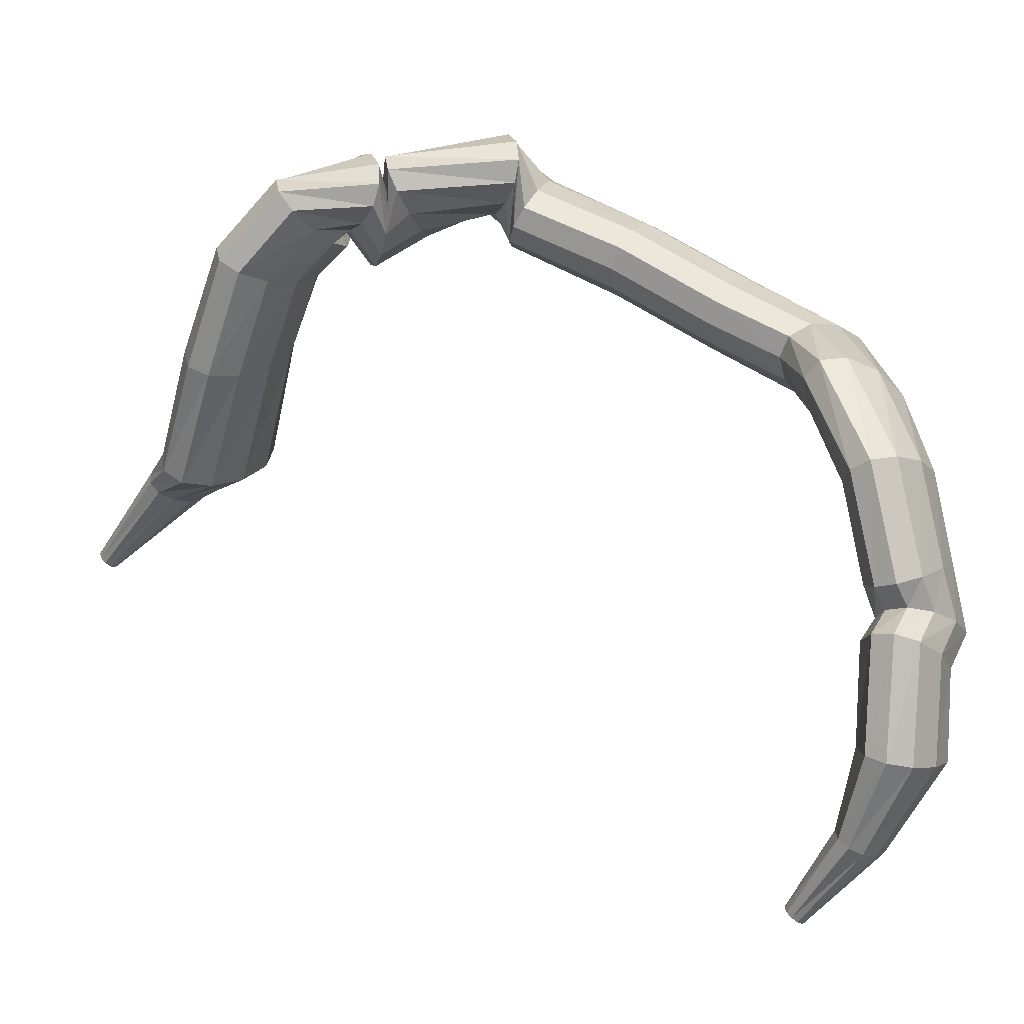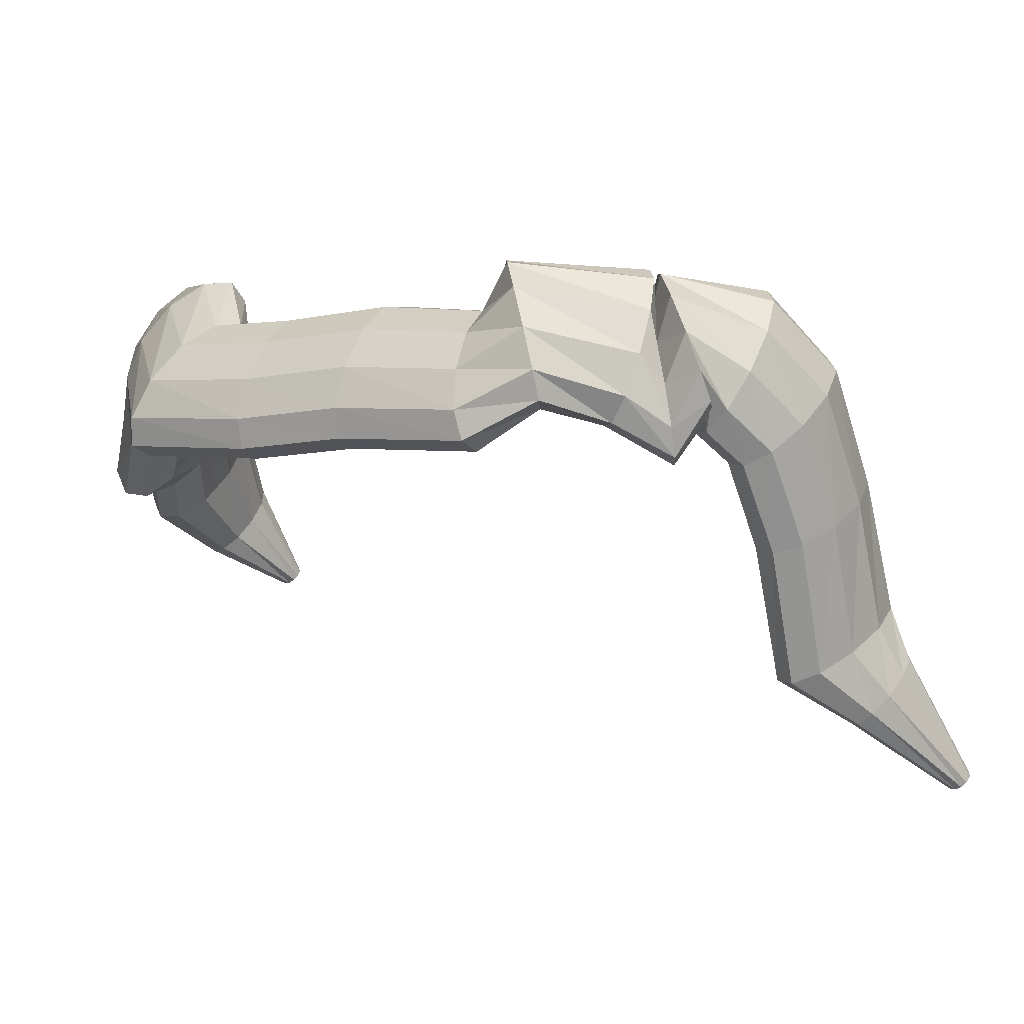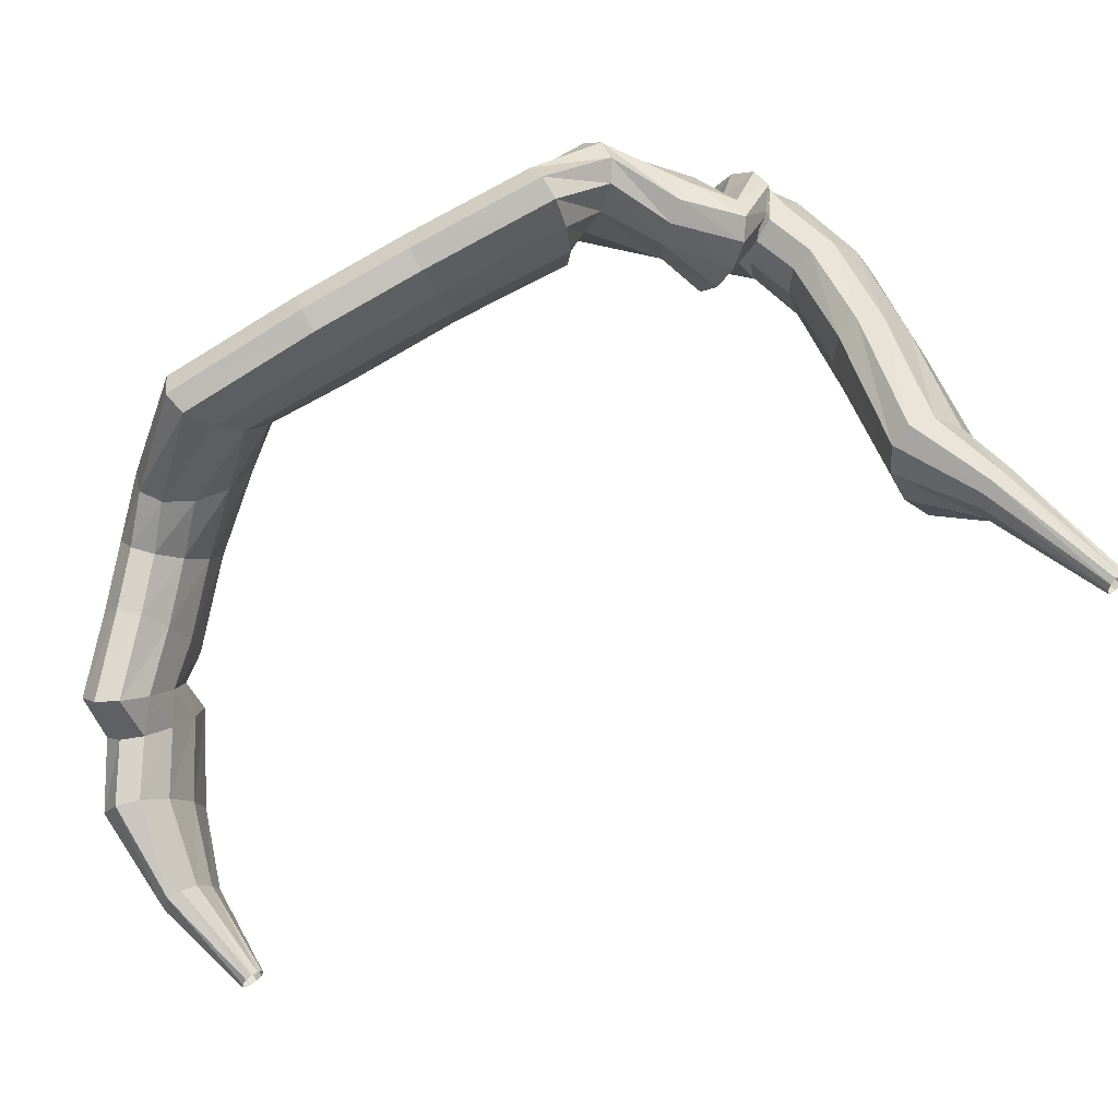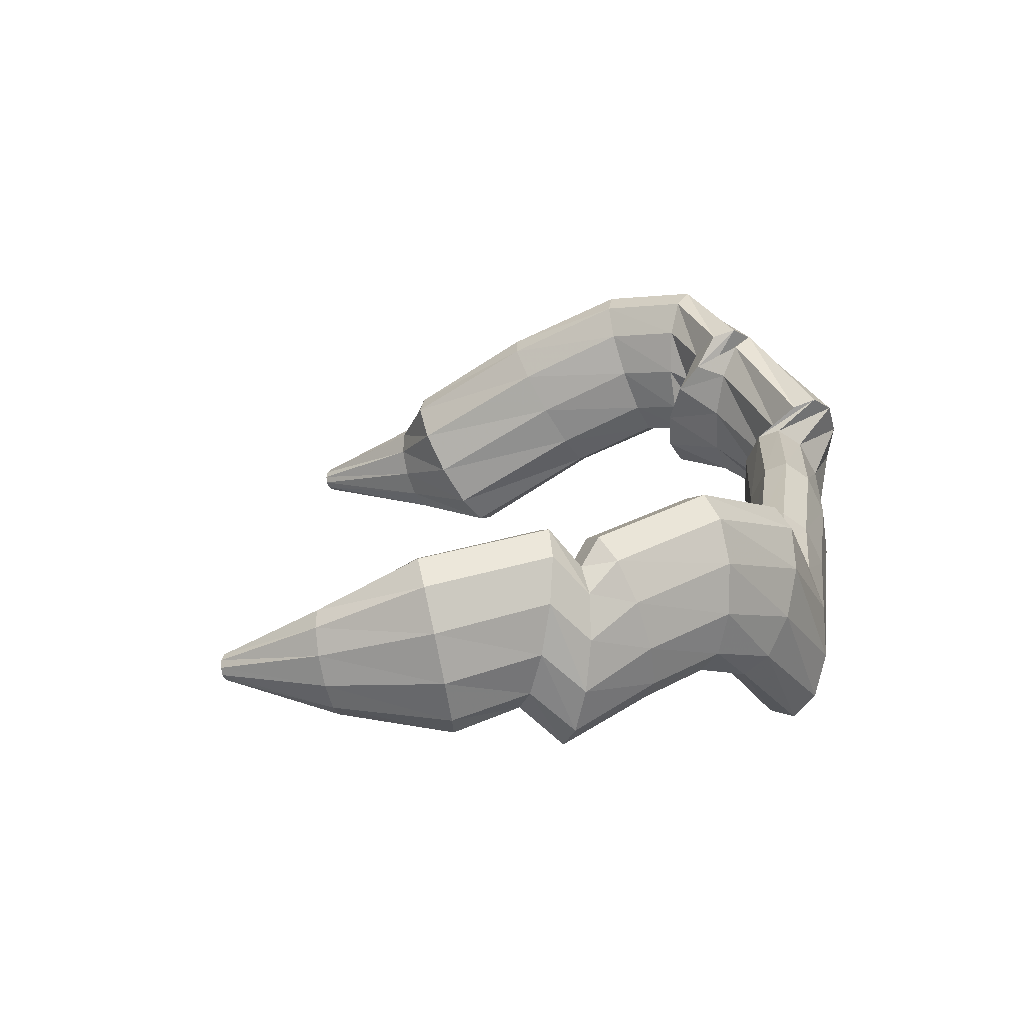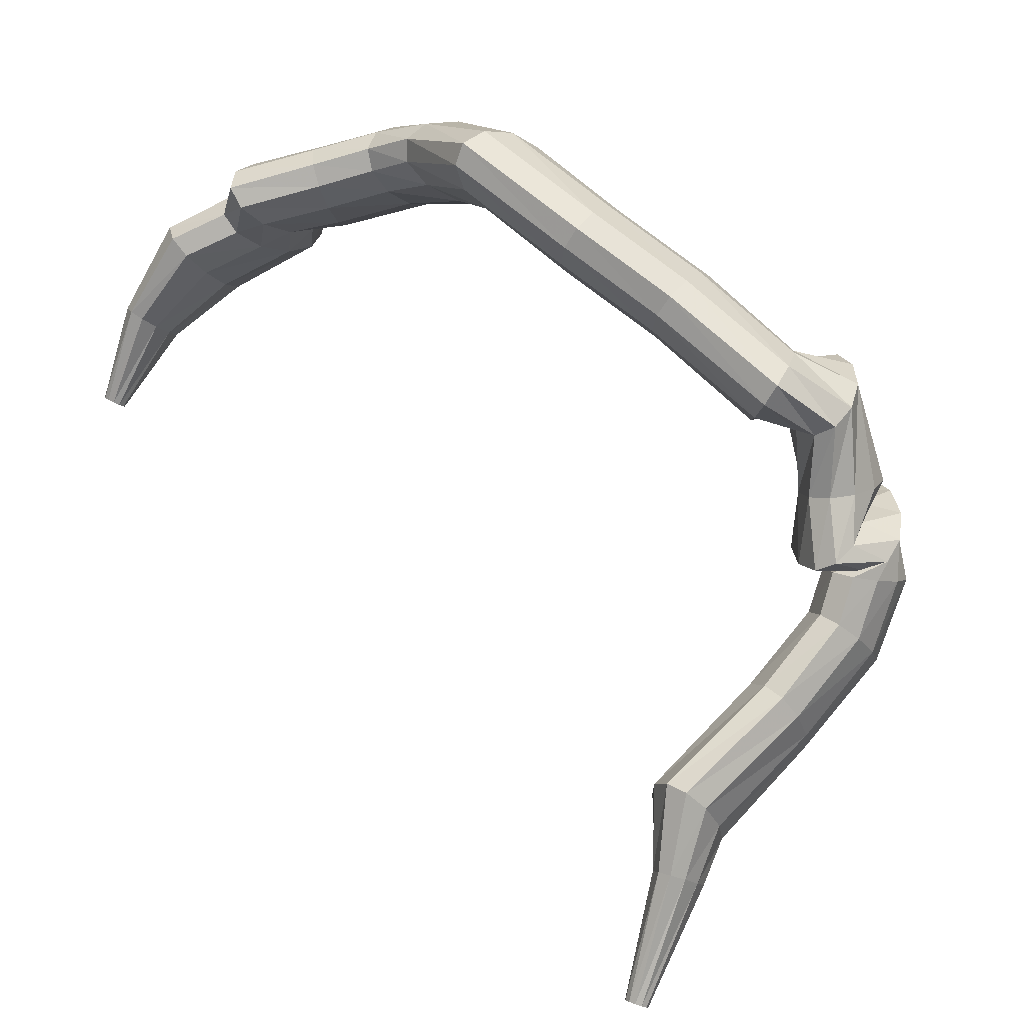
<metadata>
{"format":"obj","ext":"obj","renderer":"f3d","projection":"perspective","resolution":1024,"background":"white","views":[{"elev":3.3,"azim":-9.9,"up":"+Y"},{"elev":53.8,"azim":173.4,"up":"+Y"},{"elev":-13.6,"azim":162.8,"up":"+Y"},{"elev":48.4,"azim":66.3,"up":"+Z"},{"elev":-65.8,"azim":117.1,"up":"+Z"}]}
</metadata>
<code>
g tube1
v 117.2 163.3 147
v 117.4 163.4 146.6
v 117.4 163.6 146.3
v 117.2 163.9 146.1
v 116.9 164.2 146
v 116.6 164.4 146.2
v 116.3 164.4 146.5
v 116.2 164.2 146.9
v 116.3 163.9 147.2
v 116.6 163.6 147.4
v 116.9 163.4 147.3
v 117.2 163.3 147
v 122.2 168 150.9
v 123.2 168.2 149.6
v 123.6 168.7 148.5
v 123.3 169.4 148
v 122.5 170 148.2
v 121.4 170.3 149.1
v 120.3 170.3 150.4
v 119.6 170 151.7
v 119.5 169.3 152.5
v 120 168.7 152.7
v 121.1 168.2 152.1
v 122.2 168 150.9
v 125.6 169.6 154
v 127.3 170.4 152
v 127.9 171.5 150.3
v 127.3 172.4 149.4
v 125.7 173 149.5
v 123.5 172.9 150.8
v 121.5 172.3 152.6
v 120.3 171.3 154.6
v 120.3 170.3 156
v 121.4 169.5 156.3
v 123.4 169.2 155.6
v 125.6 169.6 154
v 127.1 177 158.5
v 128.6 177.9 156.4
v 129 178.9 154.6
v 128.3 179.6 153.6
v 126.6 179.9 153.7
v 124.5 179.7 155
v 122.6 178.9 157
v 121.6 178 159
v 121.7 177.1 160.5
v 123 176.5 161
v 125 176.5 160.2
v 127.1 177 158.5
v 128.6 182.4 161.5
v 130 182.8 159.2
v 130.5 183.6 157.3
v 129.9 184.4 156.3
v 128.3 185.1 156.6
v 126.3 185.4 158
v 124.5 185.1 160.2
v 123.5 184.5 162.4
v 123.6 183.7 163.9
v 124.7 182.9 164.3
v 126.6 182.4 163.4
v 128.6 182.4 161.5
v 130.8 184.9 162.7
v 131.9 184.8 160.2
v 132.3 185.4 158.2
v 131.9 186.4 157.3
v 130.7 187.6 157.8
v 129.2 188.6 159.6
v 127.9 189 162
v 127.1 188.7 164.4
v 127.1 187.8 165.9
v 127.9 186.7 166.1
v 129.3 185.6 164.9
v 130.8 184.9 162.7
v 131.9 185.7 162.6
v 131.6 186.2 159.9
v 131.5 187.3 158.1
v 131.7 188.7 157.7
v 132.2 189.9 158.9
v 132.7 190.5 161.2
v 133.1 190.4 164
v 133.2 189.6 166.4
v 133.1 188.3 167.5
v 132.8 186.9 167.1
v 132.3 186 165.3
v 131.9 185.7 162.6
v 133.6 183.5 161.3
v 133.6 183.7 158.6
v 133.7 184.6 156.7
v 133.8 186 156.2
v 133.9 187.3 157.2
v 134 188.3 159.5
v 134 188.5 162.3
v 134 187.9 164.8
v 133.9 186.7 166
v 133.8 185.3 165.7
v 133.7 184.1 164
v 133.6 183.5 161.3
v 136.3 185.7 163.4
v 137.1 185.5 160.8
v 137.4 186.1 158.7
v 137.1 187.3 157.9
v 136.3 188.6 158.6
v 135.3 189.8 160.6
v 134.3 190.3 163.2
v 133.7 190.1 165.6
v 133.7 189.2 167
v 134.3 187.9 167.1
v 135.2 186.5 165.7
v 136.3 185.7 163.4
v 141.1 186.8 163.3
v 140.9 187.1 160.6
v 140.9 188.1 158.7
v 141.1 189.4 158.2
v 141.3 190.7 159.3
v 141.5 191.6 161.7
v 141.7 191.7 164.5
v 141.8 191.1 166.9
v 141.7 189.8 168.1
v 141.5 188.4 167.8
v 141.3 187.3 166
v 141.1 186.8 163.3
v 142.4 184.8 161.6
v 143.4 185.3 159.1
v 144.5 186.3 157.6
v 145.4 187.5 157.5
v 145.6 188.5 158.9
v 145.3 189 161.3
v 144.4 188.9 163.9
v 143.3 188.1 166
v 142.3 187 166.9
v 141.7 185.8 166.2
v 141.8 185 164.2
v 142.4 184.8 161.6
v 148.6 181.6 165.2
v 149.9 181.8 162.8
v 151.2 182.7 161.4
v 152 183.9 161.2
v 152 185.1 162.5
v 151.3 185.9 164.7
v 150 186 167.2
v 148.7 185.5 169.2
v 147.6 184.4 170.1
v 147.2 183.1 169.5
v 147.6 182.1 167.7
v 148.6 181.6 165.2
v 154.1 178.2 167.7
v 155.5 178.5 165.4
v 156.8 179.3 163.9
v 157.5 180.5 163.8
v 157.6 181.7 165
v 156.9 182.5 167.3
v 155.7 182.6 169.8
v 154.3 182 171.8
v 153.2 181 172.7
v 152.8 179.7 172.1
v 153.1 178.7 170.2
v 154.1 178.2 167.7
v 159.3 175.2 170.6
v 161.4 174.8 169
v 163.3 175.2 168
v 164.3 176.2 168.1
v 164.1 177.6 169.1
v 162.8 178.9 170.8
v 160.8 179.7 172.6
v 158.7 179.7 174
v 157.2 178.9 174.4
v 156.8 177.7 173.9
v 157.5 176.3 172.5
v 159.3 175.2 170.6
v 159.1 173.1 175.9
v 161.3 171.9 174.7
v 163.3 171.6 174.3
v 164.6 172.2 174.6
v 164.7 173.6 175.6
v 163.5 175.3 177
v 161.6 176.8 178.4
v 159.4 177.6 179.2
v 157.6 177.5 179.3
v 156.9 176.4 178.6
v 157.5 174.8 177.3
v 159.1 173.1 175.9
v 159.6 169.6 179.2
v 161.4 169 177.2
v 163.3 169 176.3
v 164.7 169.3 176.6
v 165.1 170.1 178.1
v 164.4 170.9 180.4
v 162.8 171.6 182.6
v 160.8 172 184.1
v 159.1 171.8 184.4
v 158.2 171.2 183.4
v 158.4 170.4 181.5
v 159.6 169.6 179.2
v 160.5 164.6 179.7
v 162.1 165 177.6
v 164 165.3 176.6
v 165.3 165.6 176.9
v 165.8 165.8 178.6
v 165.3 165.7 181
v 163.9 165.5 183.4
v 162 165.1 185.1
v 160.4 164.8 185.5
v 159.4 164.5 184.4
v 159.4 164.5 182.3
v 160.5 164.6 179.7
v 161.5 161.5 179.3
v 163.2 160.7 177.3
v 165 160.1 176.4
v 166.4 160.1 176.9
v 166.9 160.6 178.5
v 166.3 161.4 180.7
v 164.9 162.3 183
v 163 163.1 184.4
v 161.3 163.4 184.7
v 160.3 163.1 183.6
v 160.4 162.5 181.6
v 161.5 161.5 179.3
v 159.8 160.3 181.3
v 161.4 159.3 179.4
v 163.2 158.5 178.5
v 164.6 158.3 178.9
v 165.1 158.7 180.5
v 164.6 159.6 182.8
v 163.3 160.6 185
v 161.5 161.6 186.5
v 159.8 162.1 186.7
v 158.8 162 185.7
v 158.8 161.4 183.6
v 159.8 160.3 181.3
v 159.7 155.3 181.5
v 161.5 155.1 179.5
v 163.4 154.8 178.5
v 164.7 154.4 178.9
v 165.1 154.2 180.6
v 164.4 154.1 183
v 162.9 154.2 185.3
v 161 154.5 186.9
v 159.3 154.8 187.2
v 158.4 155.1 186.1
v 158.5 155.3 184
v 159.7 155.3 181.5
v 158.6 150.3 180.9
v 159.7 150.1 179.7
v 160.7 149.7 179.1
v 161.4 149.2 179.3
v 161.6 148.8 180.3
v 161.1 148.7 181.7
v 160.1 148.7 183
v 159 149 184
v 158.1 149.5 184.2
v 157.6 149.9 183.6
v 157.8 150.2 182.3
v 158.6 150.3 180.9
v 155.8 145.2 179.3
v 156.1 145.1 179
v 156.4 144.9 178.9
v 156.7 144.6 179.1
v 156.8 144.4 179.4
v 156.8 144.3 179.8
v 156.5 144.3 180.2
v 156.2 144.4 180.3
v 155.9 144.7 180.3
v 155.6 145 180.1
v 155.6 145.1 179.7
v 155.8 145.2 179.3
f 1 2 14
f 14 13 1
f 2 3 15
f 15 14 2
f 3 4 16
f 16 15 3
f 4 5 17
f 17 16 4
f 5 6 18
f 18 17 5
f 6 7 19
f 19 18 6
f 7 8 20
f 20 19 7
f 8 9 21
f 21 20 8
f 9 10 22
f 22 21 9
f 10 11 23
f 23 22 10
f 11 12 24
f 24 23 11
f 13 14 26
f 26 25 13
f 14 15 27
f 27 26 14
f 15 16 28
f 28 27 15
f 16 17 29
f 29 28 16
f 17 18 30
f 30 29 17
f 18 19 31
f 31 30 18
f 19 20 32
f 32 31 19
f 20 21 33
f 33 32 20
f 21 22 34
f 34 33 21
f 22 23 35
f 35 34 22
f 23 24 36
f 36 35 23
f 25 26 38
f 38 37 25
f 26 27 39
f 39 38 26
f 27 28 40
f 40 39 27
f 28 29 41
f 41 40 28
f 29 30 42
f 42 41 29
f 30 31 43
f 43 42 30
f 31 32 44
f 44 43 31
f 32 33 45
f 45 44 32
f 33 34 46
f 46 45 33
f 34 35 47
f 47 46 34
f 35 36 48
f 48 47 35
f 37 38 50
f 50 49 37
f 38 39 51
f 51 50 38
f 39 40 52
f 52 51 39
f 40 41 53
f 53 52 40
f 41 42 54
f 54 53 41
f 42 43 55
f 55 54 42
f 43 44 56
f 56 55 43
f 44 45 57
f 57 56 44
f 45 46 58
f 58 57 45
f 46 47 59
f 59 58 46
f 47 48 60
f 60 59 47
f 49 50 62
f 62 61 49
f 50 51 63
f 63 62 50
f 51 52 64
f 64 63 51
f 52 53 65
f 65 64 52
f 53 54 66
f 66 65 53
f 54 55 67
f 67 66 54
f 55 56 68
f 68 67 55
f 56 57 69
f 69 68 56
f 57 58 70
f 70 69 57
f 58 59 71
f 71 70 58
f 59 60 72
f 72 71 59
f 61 62 74
f 74 73 61
f 62 63 75
f 75 74 62
f 63 64 76
f 76 75 63
f 64 65 77
f 77 76 64
f 65 66 78
f 78 77 65
f 66 67 79
f 79 78 66
f 67 68 80
f 80 79 67
f 68 69 81
f 81 80 68
f 69 70 82
f 82 81 69
f 70 71 83
f 83 82 70
f 71 72 84
f 84 83 71
f 73 74 86
f 86 85 73
f 74 75 87
f 87 86 74
f 75 76 88
f 88 87 75
f 76 77 89
f 89 88 76
f 77 78 90
f 90 89 77
f 78 79 91
f 91 90 78
f 79 80 92
f 92 91 79
f 80 81 93
f 93 92 80
f 81 82 94
f 94 93 81
f 82 83 95
f 95 94 82
f 83 84 96
f 96 95 83
f 85 86 98
f 98 97 85
f 86 87 99
f 99 98 86
f 87 88 100
f 100 99 87
f 88 89 101
f 101 100 88
f 89 90 102
f 102 101 89
f 90 91 103
f 103 102 90
f 91 92 104
f 104 103 91
f 92 93 105
f 105 104 92
f 93 94 106
f 106 105 93
f 94 95 107
f 107 106 94
f 95 96 108
f 108 107 95
f 97 98 110
f 110 109 97
f 98 99 111
f 111 110 98
f 99 100 112
f 112 111 99
f 100 101 113
f 113 112 100
f 101 102 114
f 114 113 101
f 102 103 115
f 115 114 102
f 103 104 116
f 116 115 103
f 104 105 117
f 117 116 104
f 105 106 118
f 118 117 105
f 106 107 119
f 119 118 106
f 107 108 120
f 120 119 107
f 109 110 122
f 122 121 109
f 110 111 123
f 123 122 110
f 111 112 124
f 124 123 111
f 112 113 125
f 125 124 112
f 113 114 126
f 126 125 113
f 114 115 127
f 127 126 114
f 115 116 128
f 128 127 115
f 116 117 129
f 129 128 116
f 117 118 130
f 130 129 117
f 118 119 131
f 131 130 118
f 119 120 132
f 132 131 119
f 121 122 134
f 134 133 121
f 122 123 135
f 135 134 122
f 123 124 136
f 136 135 123
f 124 125 137
f 137 136 124
f 125 126 138
f 138 137 125
f 126 127 139
f 139 138 126
f 127 128 140
f 140 139 127
f 128 129 141
f 141 140 128
f 129 130 142
f 142 141 129
f 130 131 143
f 143 142 130
f 131 132 144
f 144 143 131
f 133 134 146
f 146 145 133
f 134 135 147
f 147 146 134
f 135 136 148
f 148 147 135
f 136 137 149
f 149 148 136
f 137 138 150
f 150 149 137
f 138 139 151
f 151 150 138
f 139 140 152
f 152 151 139
f 140 141 153
f 153 152 140
f 141 142 154
f 154 153 141
f 142 143 155
f 155 154 142
f 143 144 156
f 156 155 143
f 145 146 158
f 158 157 145
f 146 147 159
f 159 158 146
f 147 148 160
f 160 159 147
f 148 149 161
f 161 160 148
f 149 150 162
f 162 161 149
f 150 151 163
f 163 162 150
f 151 152 164
f 164 163 151
f 152 153 165
f 165 164 152
f 153 154 166
f 166 165 153
f 154 155 167
f 167 166 154
f 155 156 168
f 168 167 155
f 157 158 170
f 170 169 157
f 158 159 171
f 171 170 158
f 159 160 172
f 172 171 159
f 160 161 173
f 173 172 160
f 161 162 174
f 174 173 161
f 162 163 175
f 175 174 162
f 163 164 176
f 176 175 163
f 164 165 177
f 177 176 164
f 165 166 178
f 178 177 165
f 166 167 179
f 179 178 166
f 167 168 180
f 180 179 167
f 169 170 182
f 182 181 169
f 170 171 183
f 183 182 170
f 171 172 184
f 184 183 171
f 172 173 185
f 185 184 172
f 173 174 186
f 186 185 173
f 174 175 187
f 187 186 174
f 175 176 188
f 188 187 175
f 176 177 189
f 189 188 176
f 177 178 190
f 190 189 177
f 178 179 191
f 191 190 178
f 179 180 192
f 192 191 179
f 181 182 194
f 194 193 181
f 182 183 195
f 195 194 182
f 183 184 196
f 196 195 183
f 184 185 197
f 197 196 184
f 185 186 198
f 198 197 185
f 186 187 199
f 199 198 186
f 187 188 200
f 200 199 187
f 188 189 201
f 201 200 188
f 189 190 202
f 202 201 189
f 190 191 203
f 203 202 190
f 191 192 204
f 204 203 191
f 193 194 206
f 206 205 193
f 194 195 207
f 207 206 194
f 195 196 208
f 208 207 195
f 196 197 209
f 209 208 196
f 197 198 210
f 210 209 197
f 198 199 211
f 211 210 198
f 199 200 212
f 212 211 199
f 200 201 213
f 213 212 200
f 201 202 214
f 214 213 201
f 202 203 215
f 215 214 202
f 203 204 216
f 216 215 203
f 205 206 218
f 218 217 205
f 206 207 219
f 219 218 206
f 207 208 220
f 220 219 207
f 208 209 221
f 221 220 208
f 209 210 222
f 222 221 209
f 210 211 223
f 223 222 210
f 211 212 224
f 224 223 211
f 212 213 225
f 225 224 212
f 213 214 226
f 226 225 213
f 214 215 227
f 227 226 214
f 215 216 228
f 228 227 215
f 217 218 230
f 230 229 217
f 218 219 231
f 231 230 218
f 219 220 232
f 232 231 219
f 220 221 233
f 233 232 220
f 221 222 234
f 234 233 221
f 222 223 235
f 235 234 222
f 223 224 236
f 236 235 223
f 224 225 237
f 237 236 224
f 225 226 238
f 238 237 225
f 226 227 239
f 239 238 226
f 227 228 240
f 240 239 227
f 229 230 242
f 242 241 229
f 230 231 243
f 243 242 230
f 231 232 244
f 244 243 231
f 232 233 245
f 245 244 232
f 233 234 246
f 246 245 233
f 234 235 247
f 247 246 234
f 235 236 248
f 248 247 235
f 236 237 249
f 249 248 236
f 237 238 250
f 250 249 237
f 238 239 251
f 251 250 238
f 239 240 252
f 252 251 239
f 241 242 254
f 254 253 241
f 242 243 255
f 255 254 242
f 243 244 256
f 256 255 243
f 244 245 257
f 257 256 244
f 245 246 258
f 258 257 245
f 246 247 259
f 259 258 246
f 247 248 260
f 260 259 247
f 248 249 261
f 261 260 248
f 249 250 262
f 262 261 249
f 250 251 263
f 263 262 250
f 251 252 264
f 264 263 251
g

</code>
